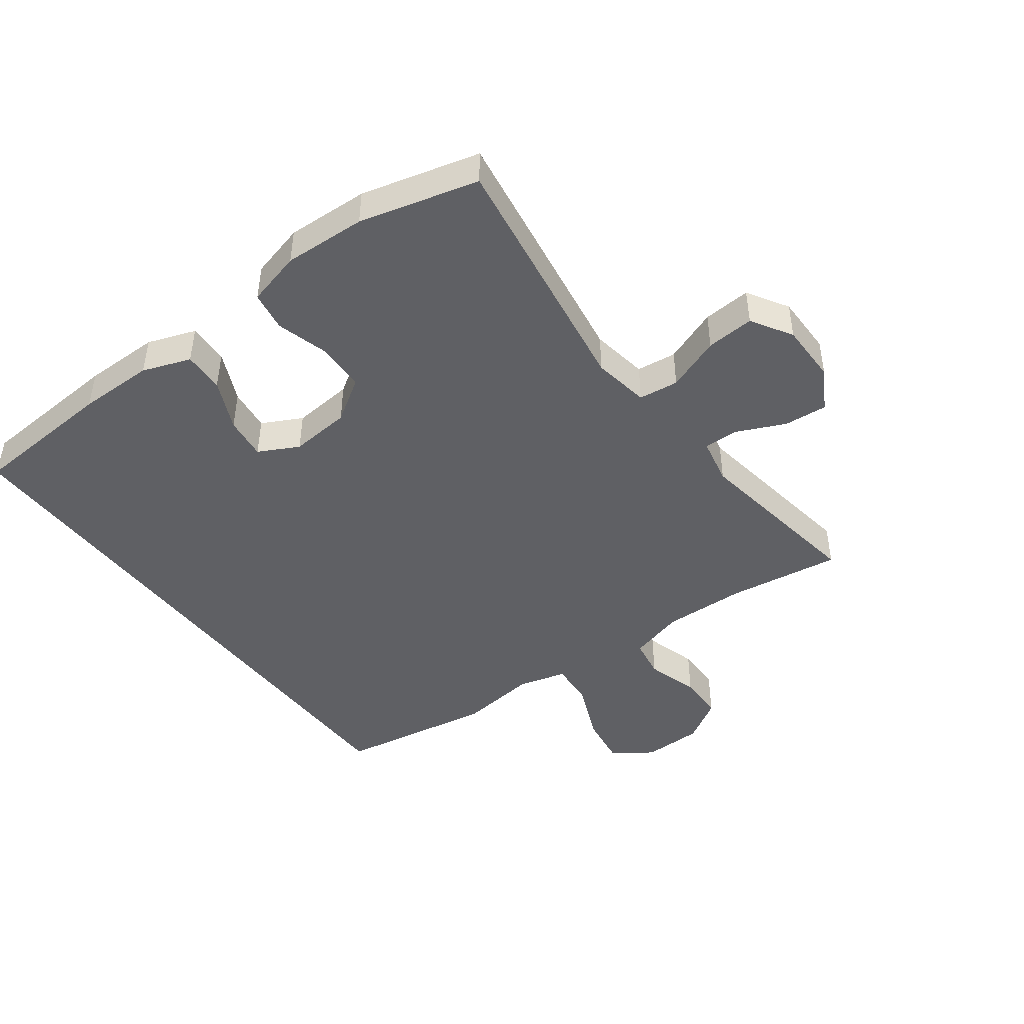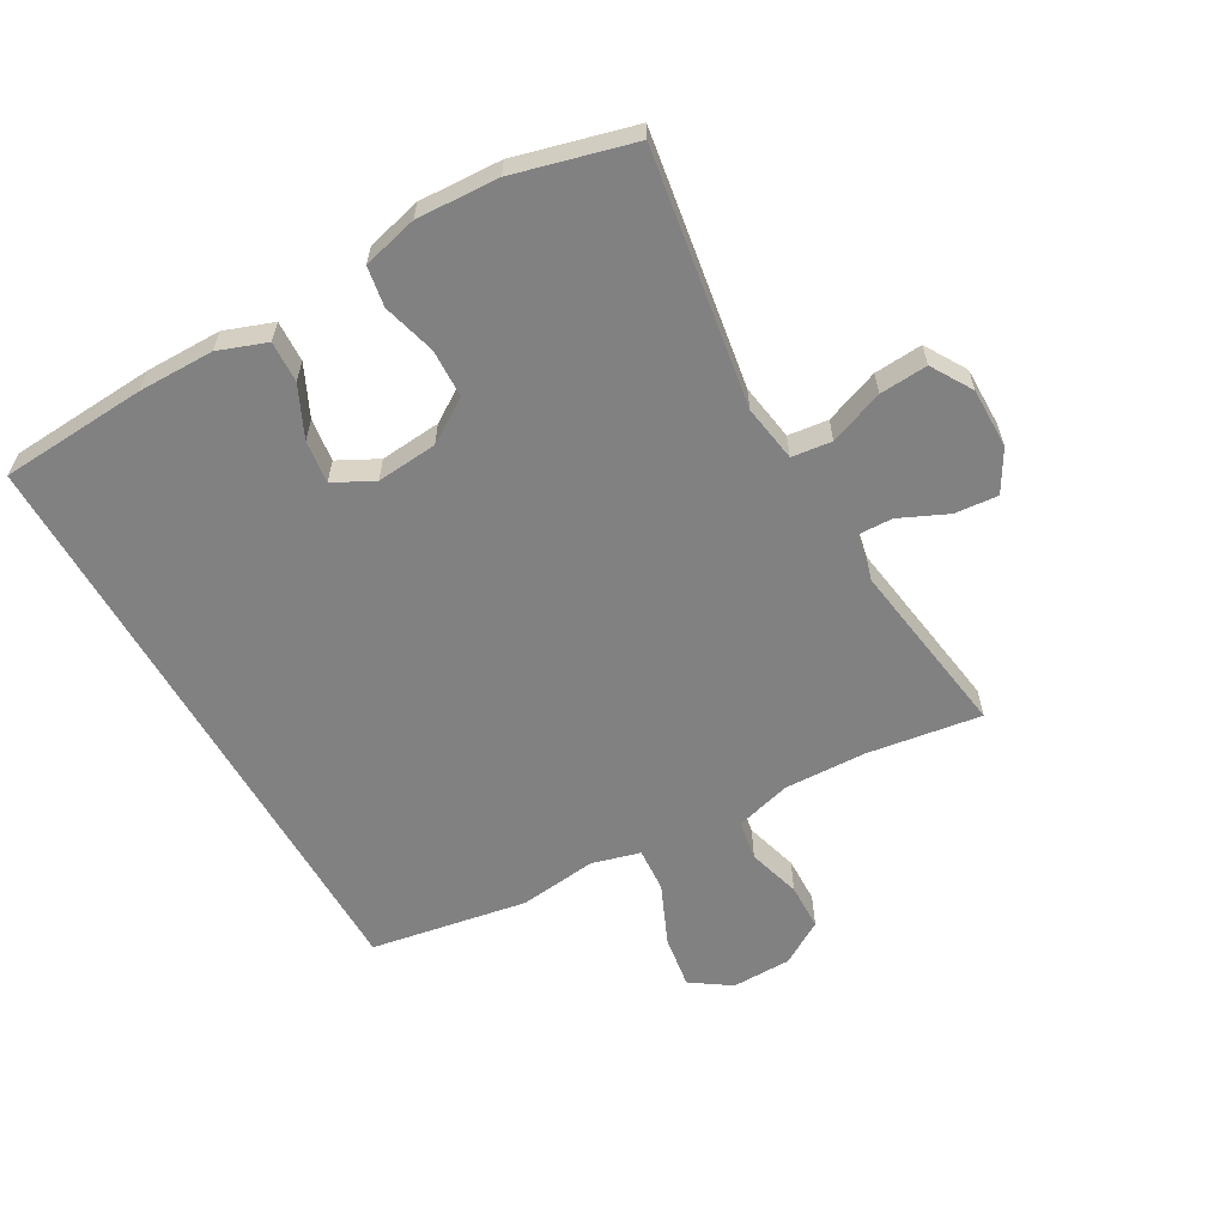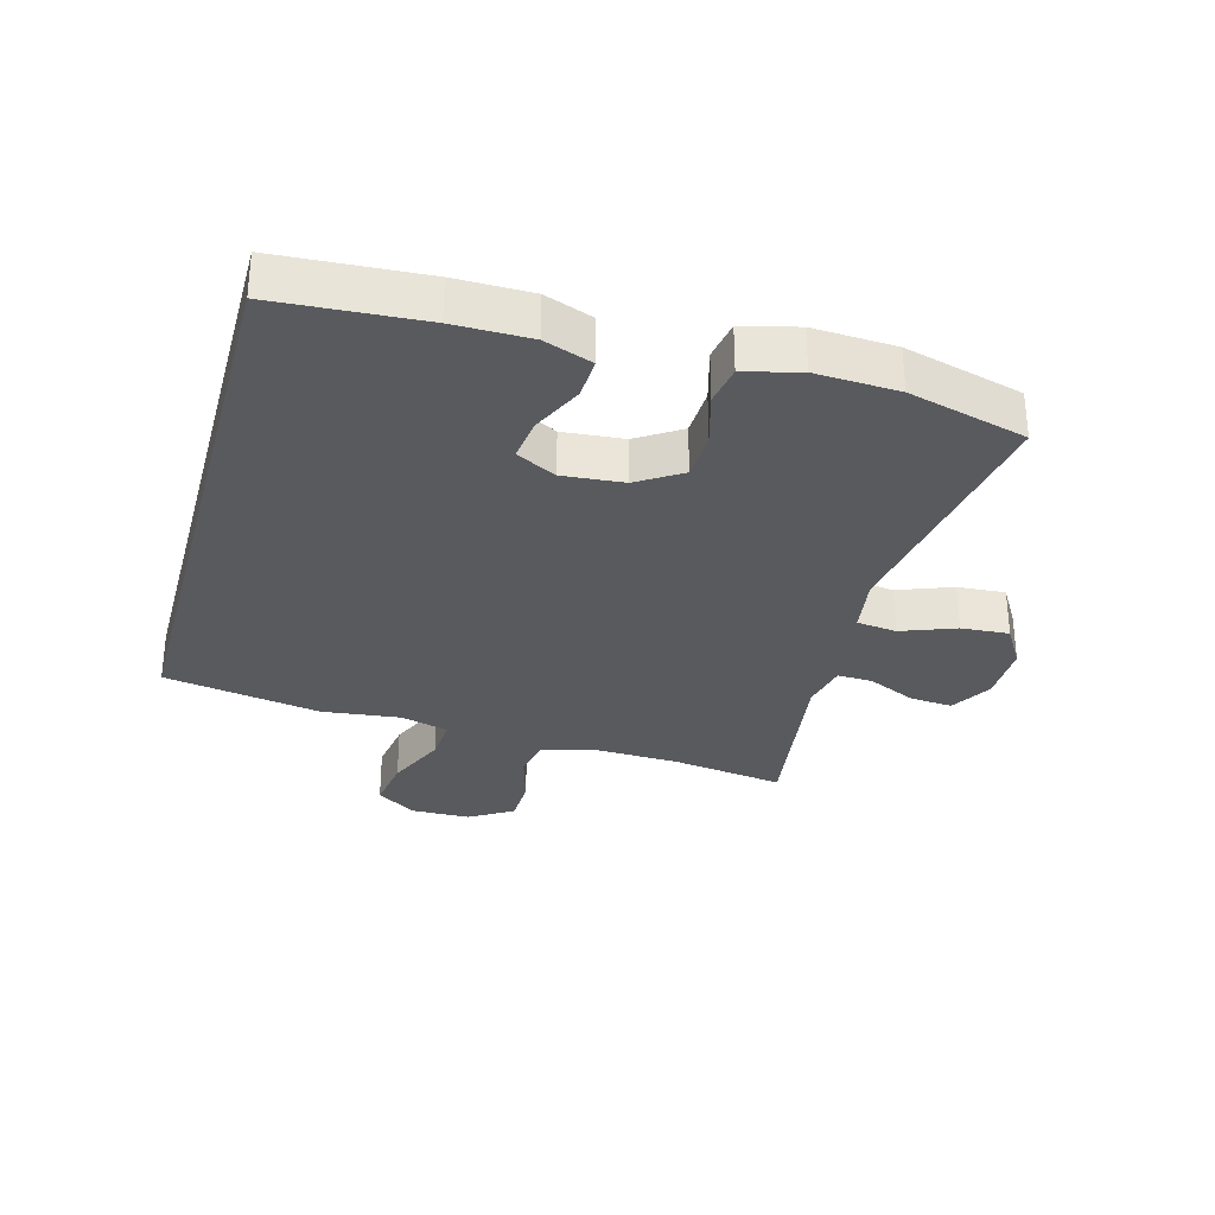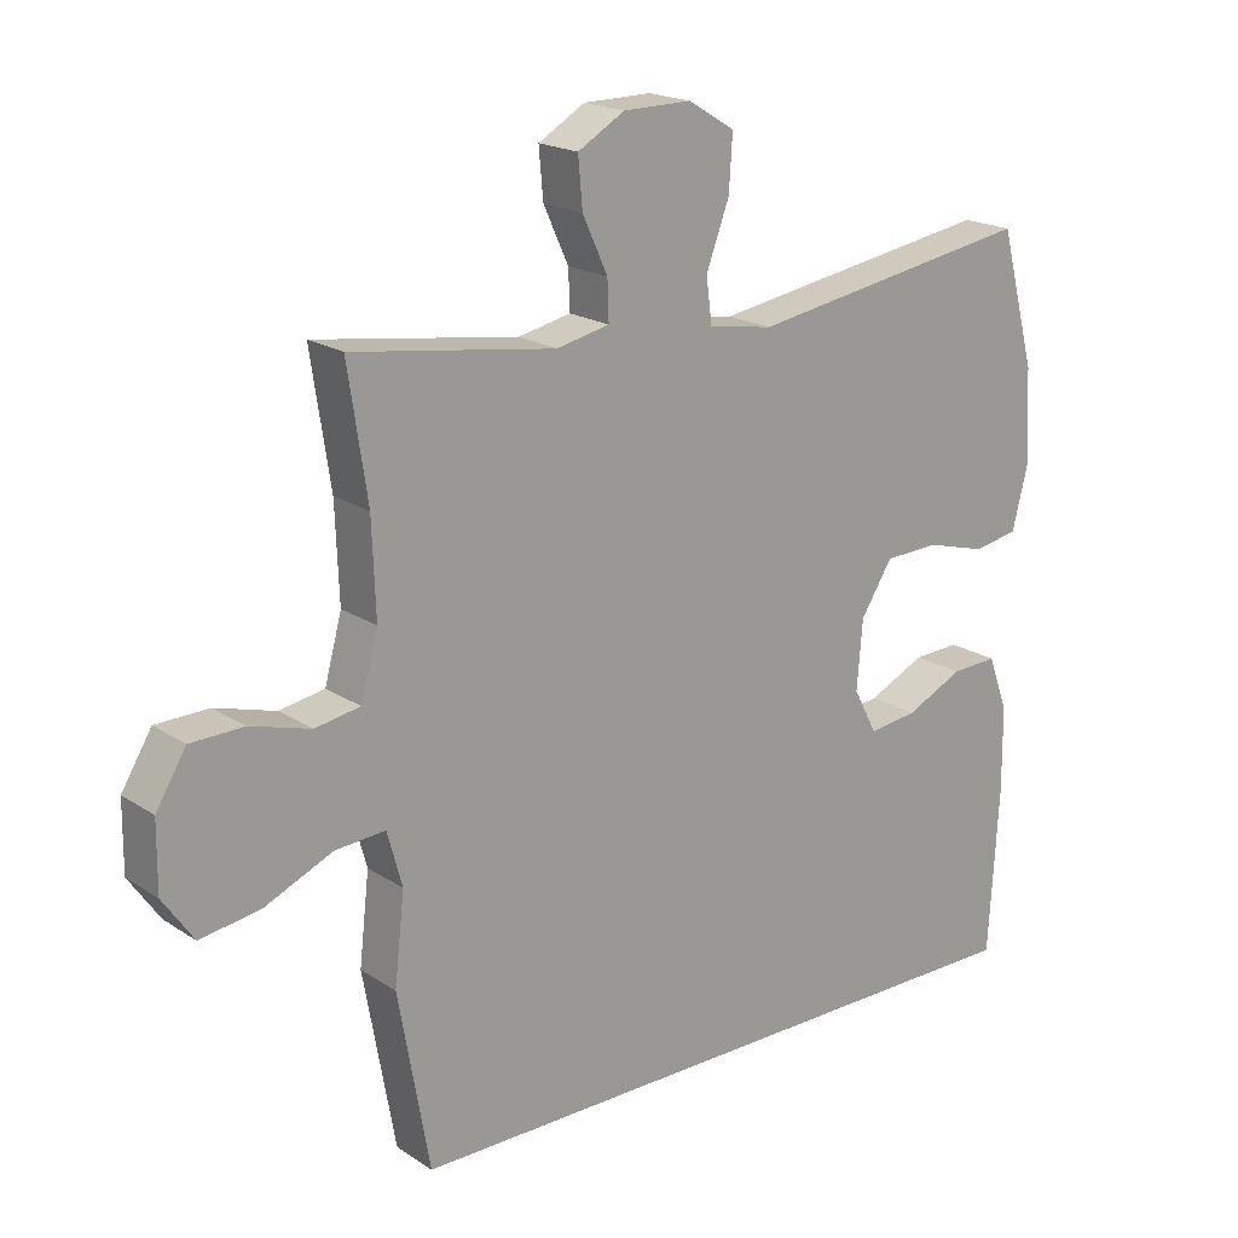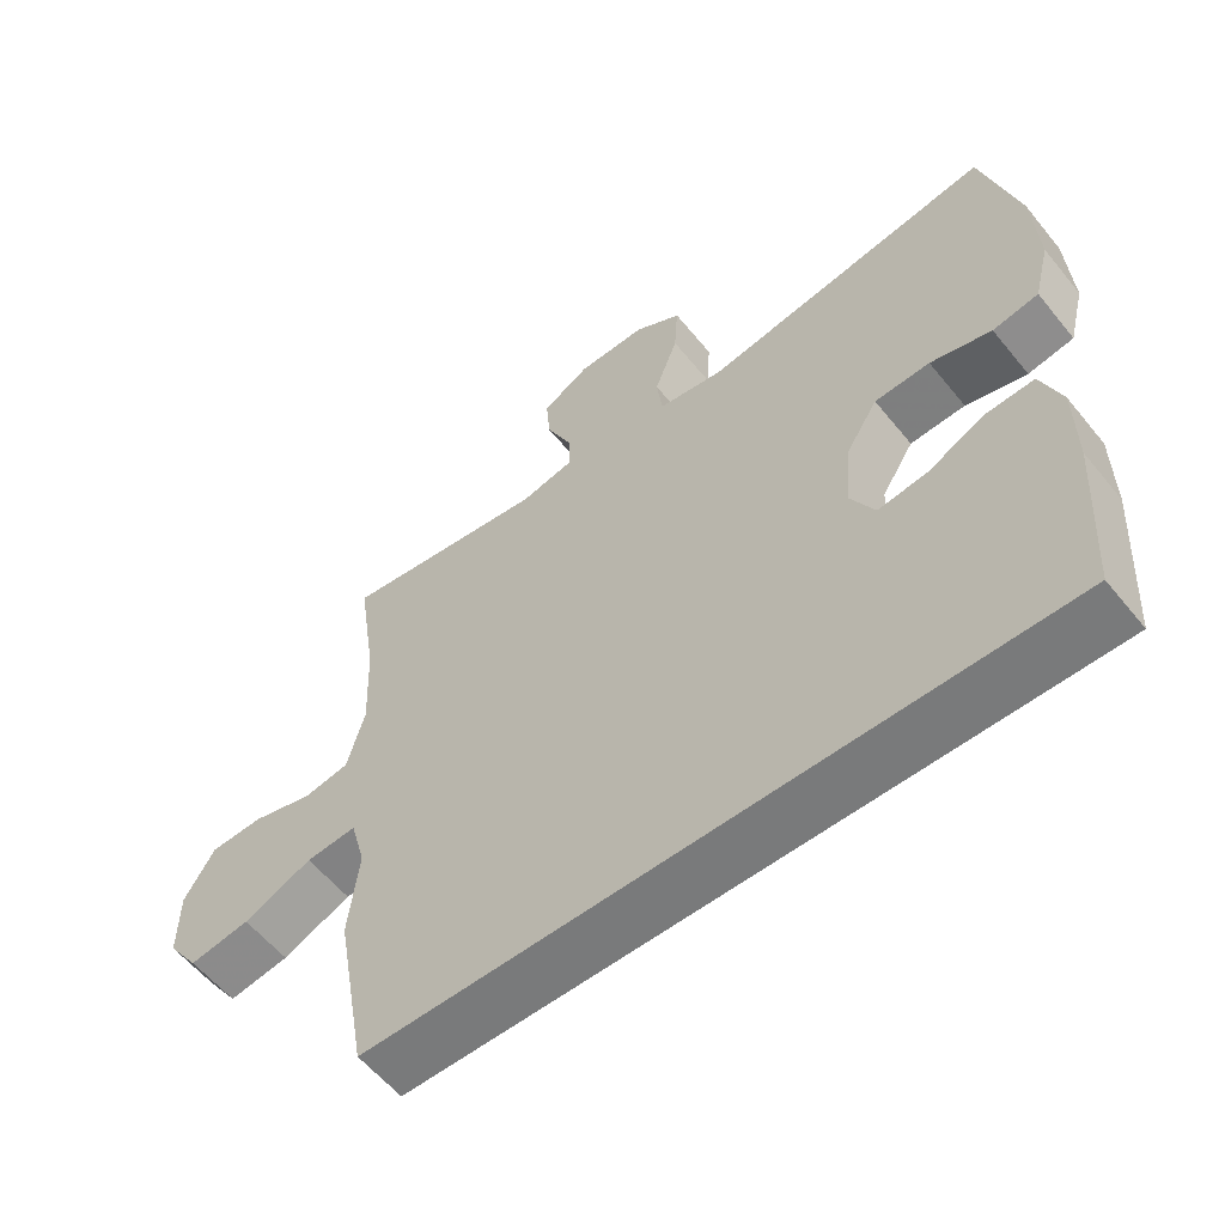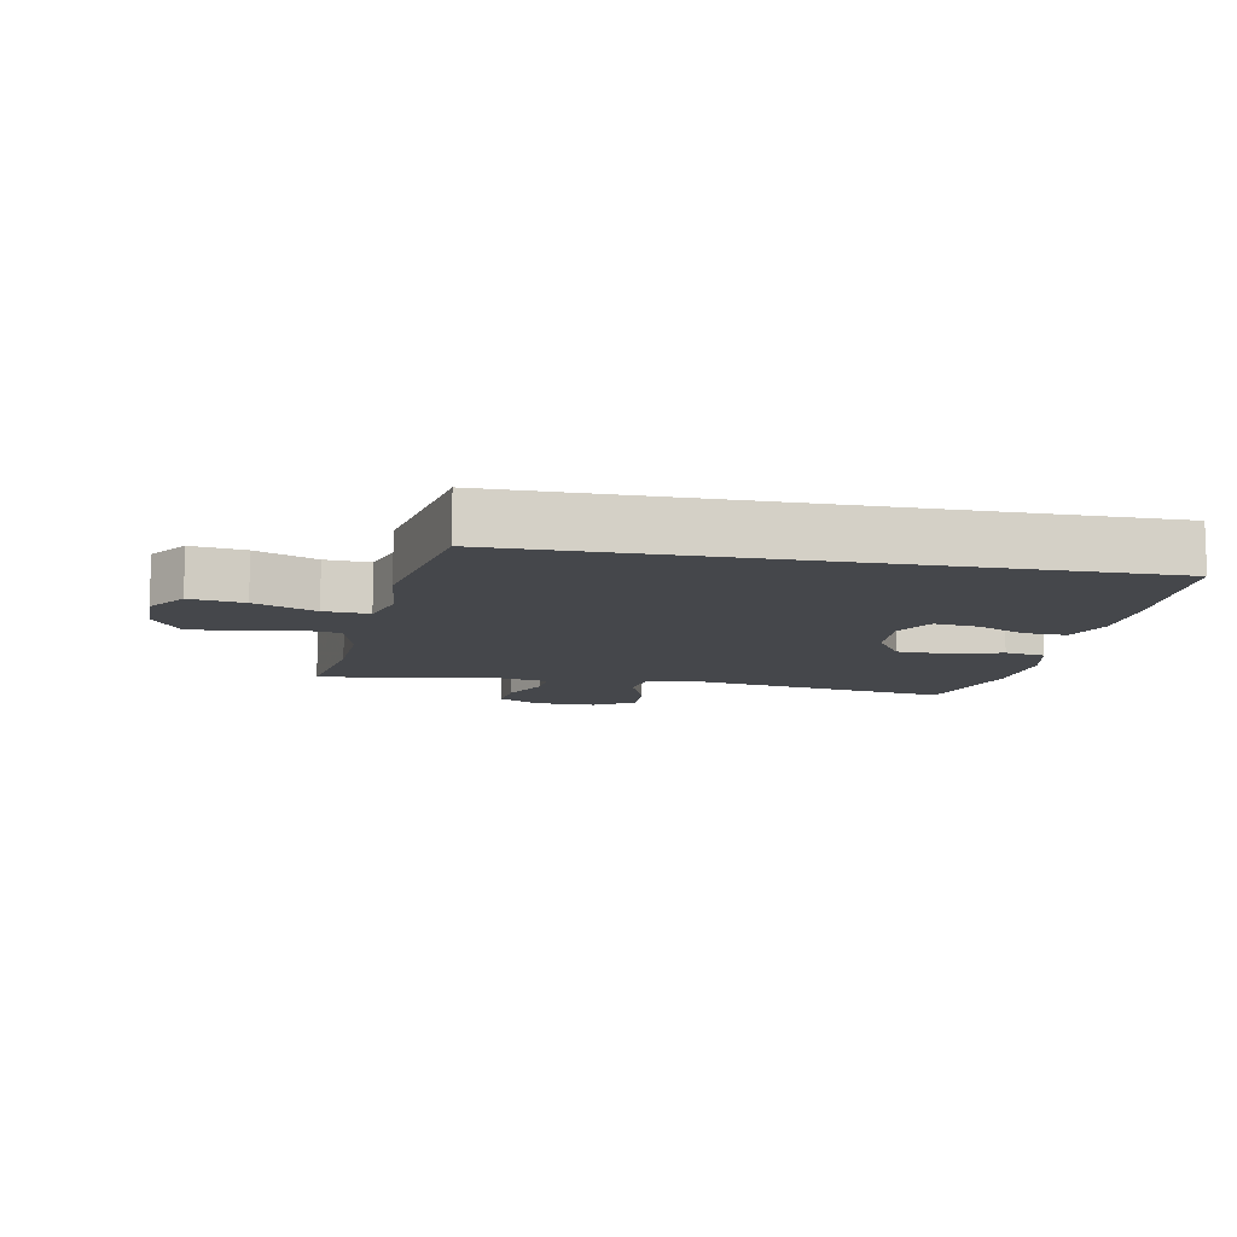
<metadata>
{"format":"obj","ext":"obj","renderer":"f3d","projection":"perspective","resolution":1024,"background":"white","views":[{"elev":-45.2,"azim":-52.9,"up":"+Y"},{"elev":-60.5,"azim":-60.2,"up":"+Y"},{"elev":-31.2,"azim":-105.2,"up":"+Y"},{"elev":19.2,"azim":140.6,"up":"+Z"},{"elev":-58.0,"azim":-141.3,"up":"+Z"},{"elev":-10.4,"azim":169.1,"up":"+Y"}]}
</metadata>
<code>
v -0.5 0.07 0.5
v -0.1 0.07 0.435
v -0.01 0.07 0.449
v -0.002 0.07 0.512
v -0.034 0.07 0.598
v -0.039 0.07 0.674
v 0.026 0.07 0.713
v 0.121 0.07 0.712
v 0.186 0.07 0.674
v 0.18 0.07 0.606
v 0.145 0.07 0.53
v 0.143 0.07 0.475
v 0.217 0.07 0.459
v 0.5 0.07 0.5
v 0.473 0.07 0.321
v 0.468 0.07 0.19
v 0.492 0.07 0.102
v 0.555 0.07 0.091
v 0.639 0.07 0.115
v 0.713 0.07 0.113
v 0.755 0.07 0.044
v 0.756 0.07 -0.051
v 0.713 0.07 -0.113
v 0.629 0.07 -0.1
v 0.534 0.07 -0.058
v 0.464 0.07 -0.053
v 0.443 0.07 -0.129
v 0.457 0.07 -0.253
v 0.413 0.07 -0.5
v -0.521 0.07 -0.5
v -0.535 0.07 -0.269
v -0.534 0.07 -0.149
v -0.506 0.07 -0.073
v -0.441 0.07 -0.076
v -0.361 0.07 -0.114
v -0.293 0.07 -0.123
v -0.26 0.07 -0.06
v -0.268 0.07 0.036
v -0.312 0.07 0.105
v -0.388 0.07 0.108
v -0.472 0.07 0.085
v -0.535 0.07 0.096
v -0.557 0.07 0.183
v -0.55 0.07 0.313
v -0.5 0 0.5
v -0.1 0 0.435
v -0.01 0 0.449
v -0.002 0 0.512
v -0.034 0 0.598
v -0.039 0 0.674
v 0.026 0 0.713
v 0.121 0 0.712
v 0.186 0 0.674
v 0.18 0 0.606
v 0.145 0 0.53
v 0.143 0 0.475
v 0.217 0 0.459
v 0.5 0 0.5
v 0.473 0 0.321
v 0.468 0 0.19
v 0.492 0 0.102
v 0.555 0 0.091
v 0.639 0 0.115
v 0.713 0 0.113
v 0.755 0 0.044
v 0.756 0 -0.051
v 0.713 0 -0.113
v 0.629 0 -0.1
v 0.534 0 -0.058
v 0.464 0 -0.053
v 0.443 0 -0.129
v 0.457 0 -0.253
v 0.413 0 -0.5
v -0.521 0 -0.5
v -0.535 0 -0.269
v -0.534 0 -0.149
v -0.506 0 -0.073
v -0.441 0 -0.076
v -0.361 0 -0.114
v -0.293 0 -0.123
v -0.26 0 -0.06
v -0.268 0 0.036
v -0.312 0 0.105
v -0.388 0 0.108
v -0.472 0 0.085
v -0.535 0 0.096
v -0.557 0 0.183
v -0.55 0 0.313
f 44 1 2
f 43 44 2
f 42 43 2
f 41 42 2
f 40 41 2
f 39 40 2 3
f 38 39 3
f 37 38 3
f 33 34 35
f 32 33 35
f 31 32 35
f 30 31 35
f 29 30 35
f 29 35 36
f 29 36 37
f 28 29 37
f 27 28 37
f 23 24 25
f 22 23 25
f 21 22 25
f 20 21 25
f 19 20 25
f 18 19 25
f 17 18 25 26
f 27 37 3
f 26 27 3
f 17 26 3
f 16 17 3
f 9 10 11
f 8 9 11
f 7 8 11
f 6 7 11
f 5 6 11
f 4 5 11
f 4 11 12
f 3 4 12
f 16 3 12
f 15 16 12
f 13 14 15
f 12 13 15
f 46 45 88
f 46 88 87
f 46 87 86
f 46 86 85
f 46 85 84
f 47 46 84 83
f 47 83 82
f 47 82 81
f 79 78 77
f 79 77 76
f 79 76 75
f 79 75 74
f 79 74 73
f 80 79 73
f 81 80 73
f 81 73 72
f 81 72 71
f 69 68 67
f 69 67 66
f 69 66 65
f 69 65 64
f 69 64 63
f 69 63 62
f 70 69 62 61
f 47 81 71
f 47 71 70
f 47 70 61
f 47 61 60
f 55 54 53
f 55 53 52
f 55 52 51
f 55 51 50
f 55 50 49
f 55 49 48
f 56 55 48
f 56 48 47
f 56 47 60
f 56 60 59
f 59 58 57
f 59 57 56
f 1 45 46 2
f 2 46 47 3
f 3 47 48 4
f 4 48 49 5
f 5 49 50 6
f 6 50 51 7
f 7 51 52 8
f 8 52 53 9
f 9 53 54 10
f 10 54 55 11
f 11 55 56 12
f 12 56 57 13
f 13 57 58 14
f 14 58 59 15
f 15 59 60 16
f 16 60 61 17
f 17 61 62 18
f 18 62 63 19
f 19 63 64 20
f 20 64 65 21
f 21 65 66 22
f 22 66 67 23
f 23 67 68 24
f 24 68 69 25
f 25 69 70 26
f 26 70 71 27
f 27 71 72 28
f 28 72 73 29
f 29 73 74 30
f 30 74 75 31
f 31 75 76 32
f 32 76 77 33
f 33 77 78 34
f 34 78 79 35
f 35 79 80 36
f 36 80 81 37
f 37 81 82 38
f 38 82 83 39
f 39 83 84 40
f 40 84 85 41
f 41 85 86 42
f 42 86 87 43
f 43 87 88 44
f 44 88 45 1

</code>
